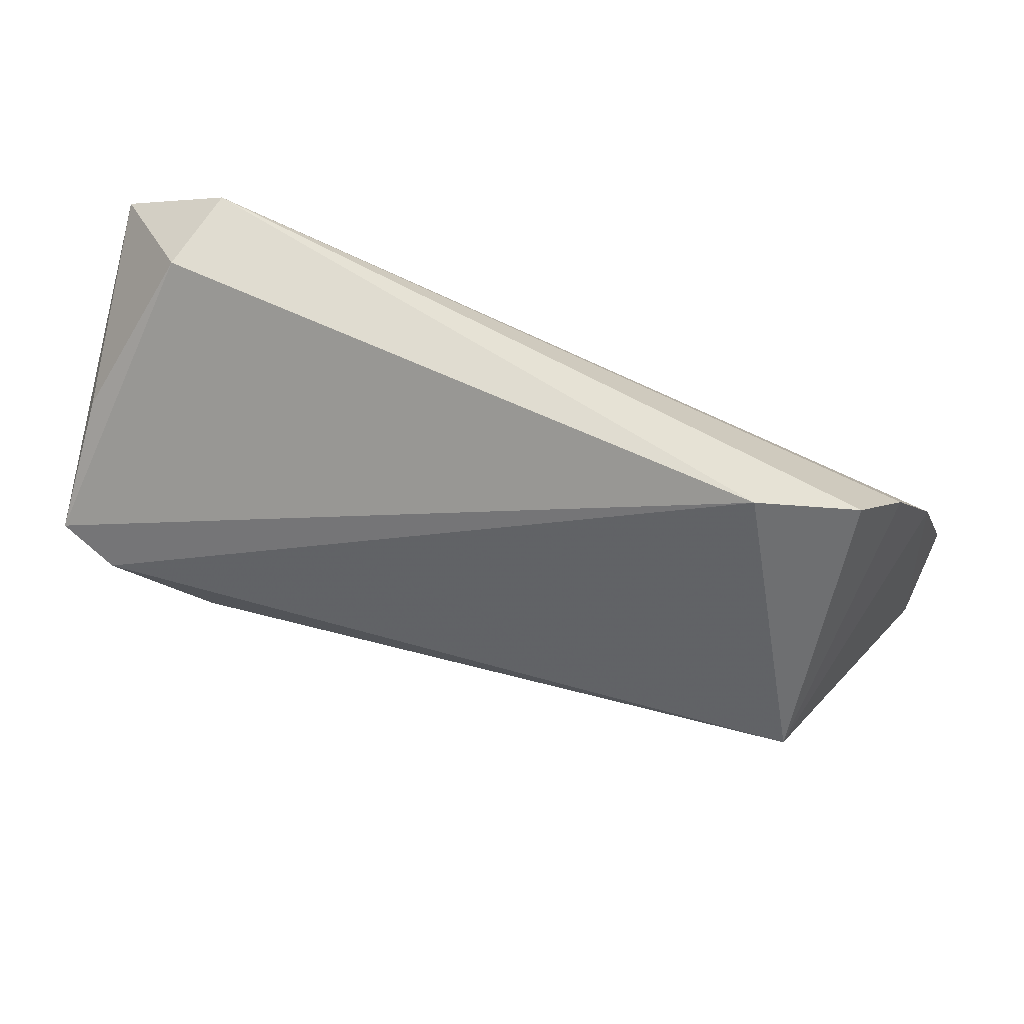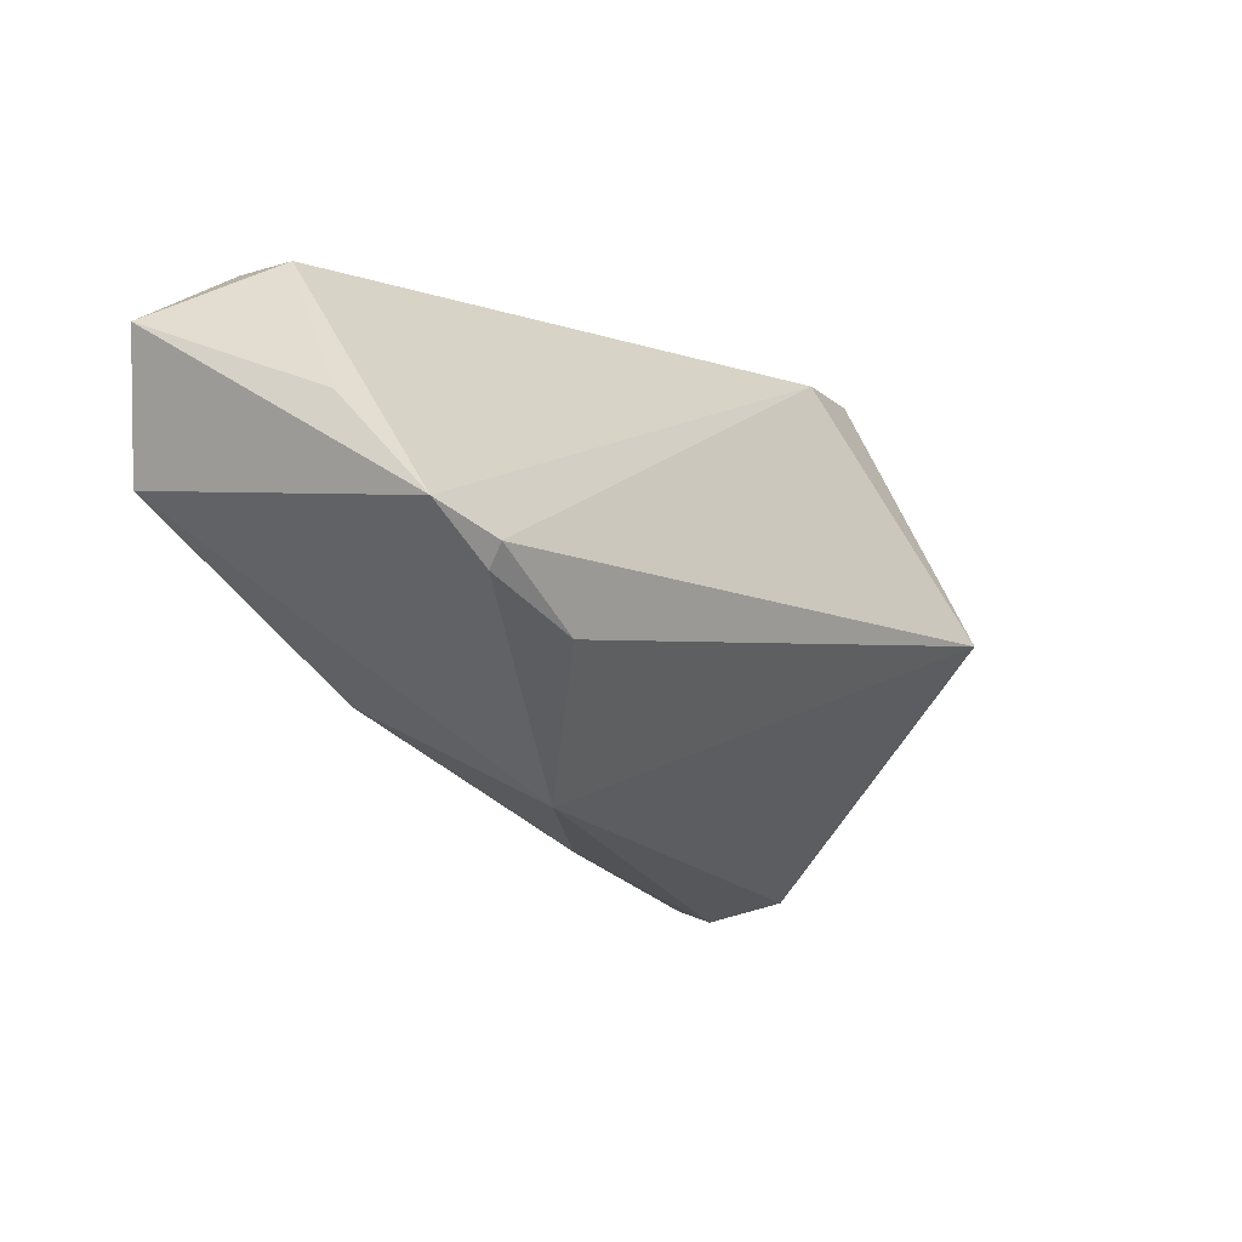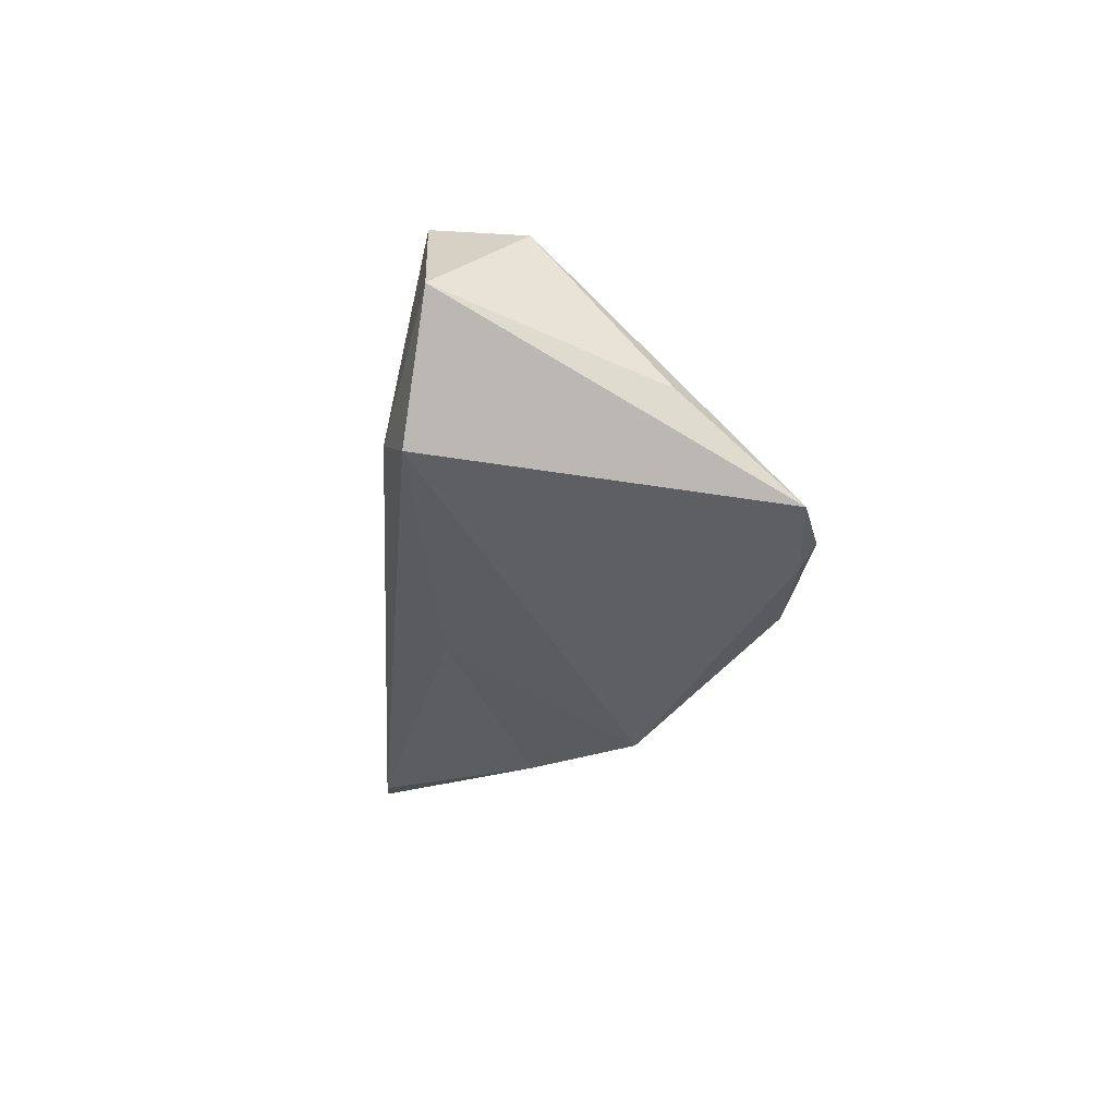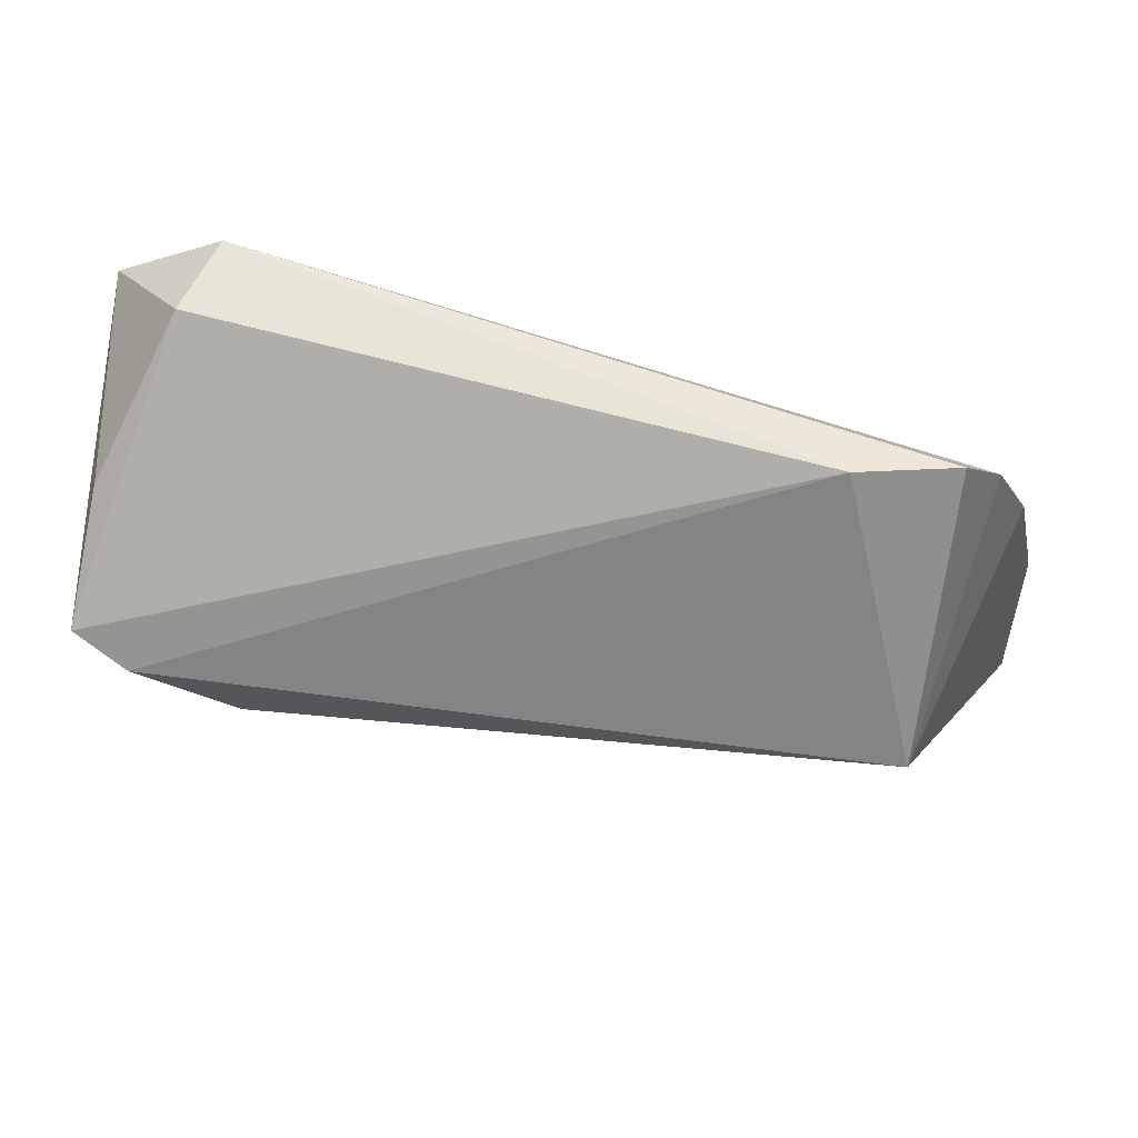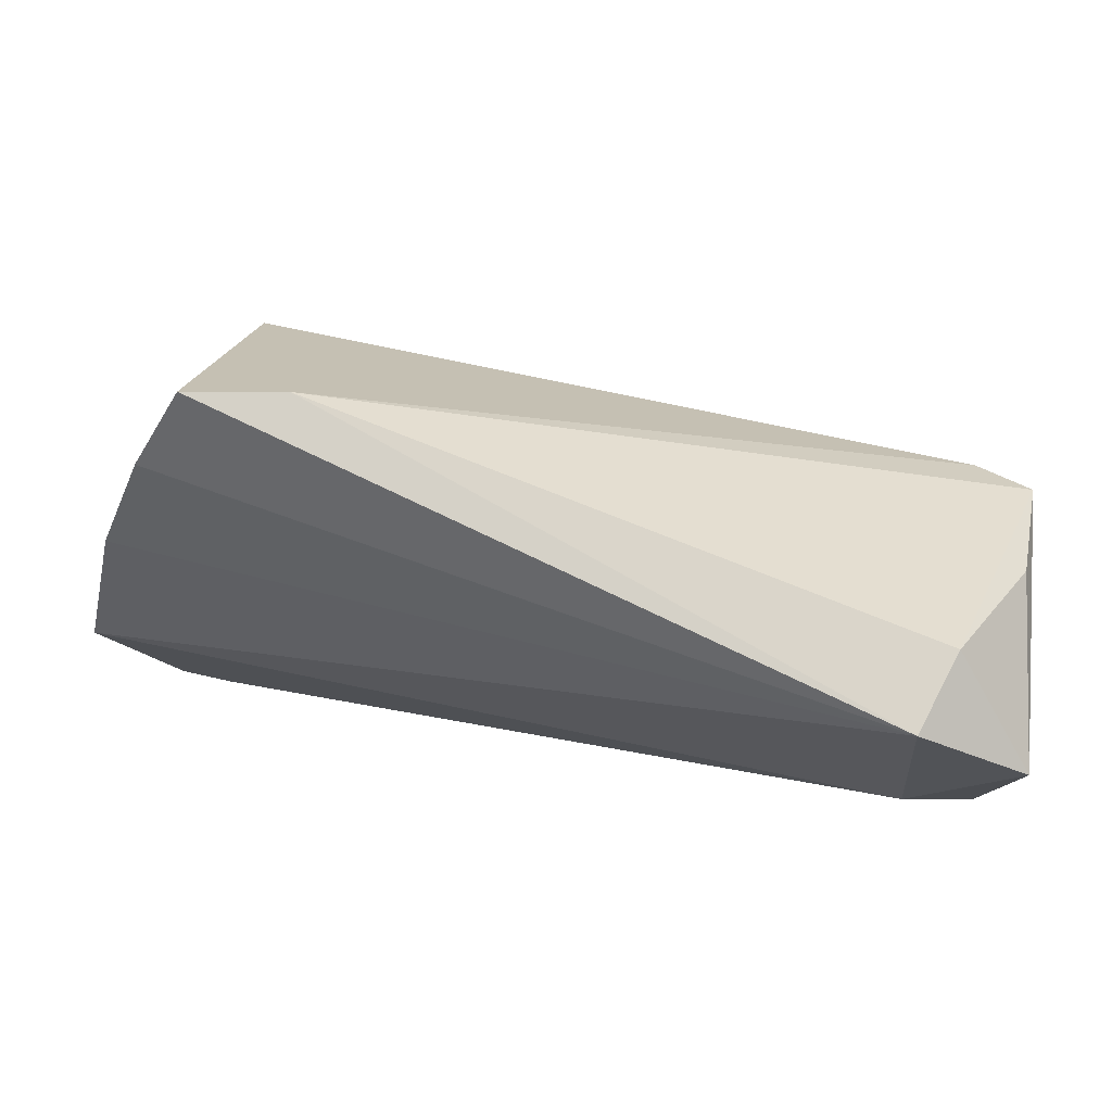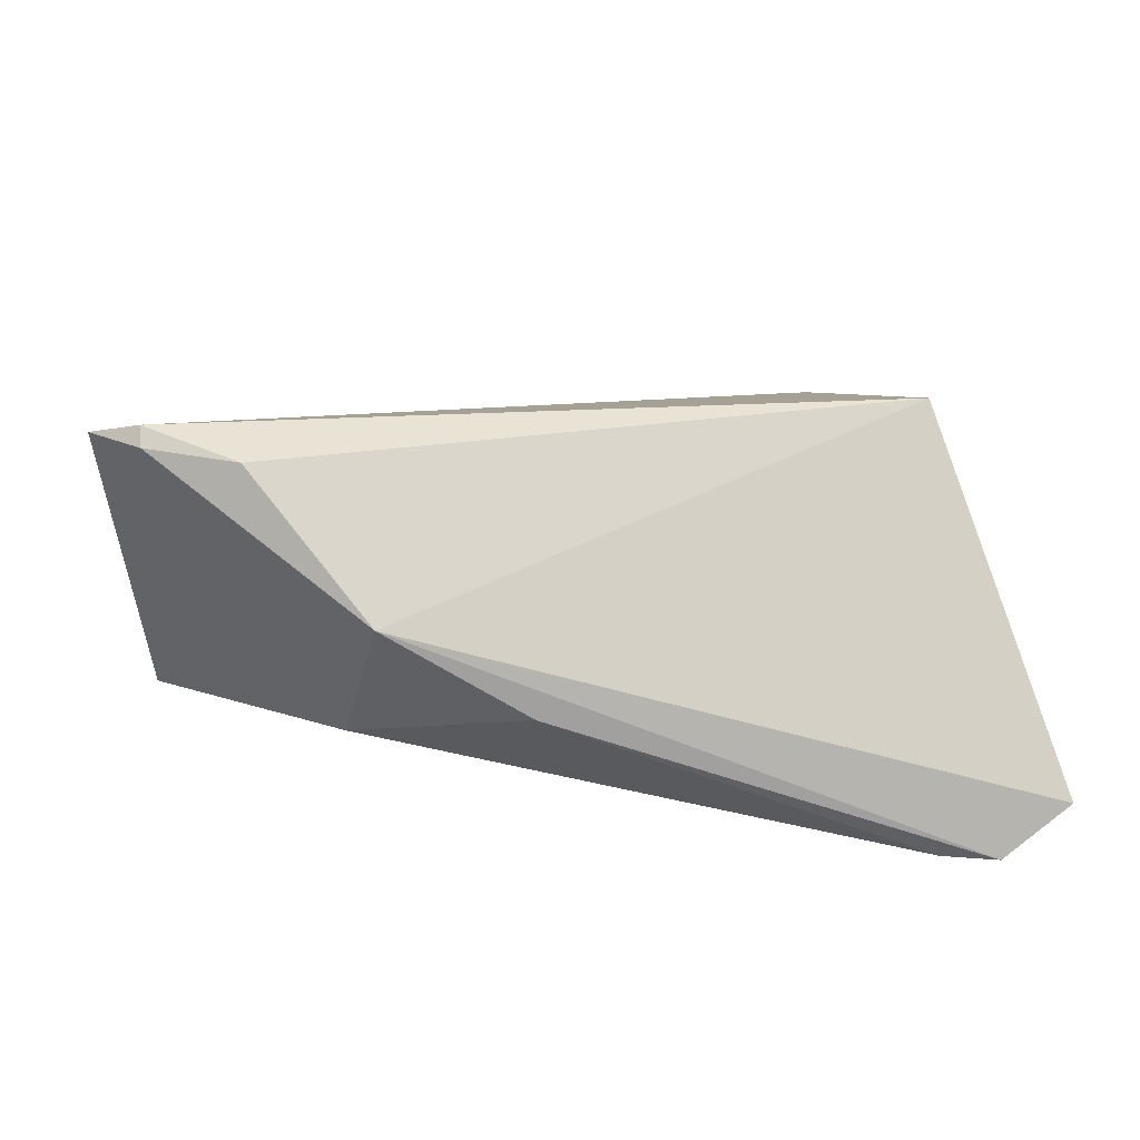
<metadata>
{"format":"obj","ext":"obj","renderer":"f3d","projection":"perspective","resolution":1024,"background":"white","views":[{"elev":63.9,"azim":15.9,"up":"+Y"},{"elev":-8.4,"azim":-54.5,"up":"+Y"},{"elev":-2.4,"azim":-95.2,"up":"+Y"},{"elev":53.8,"azim":8.5,"up":"+Y"},{"elev":79.3,"azim":-168.4,"up":"+Y"},{"elev":-57.6,"azim":2.0,"up":"+Y"}]}
</metadata>
<code>
v 0.04248 0.02901 0.005671
v -0.05489 0.01149 0.008581
v -0.04328 0.02901 -0.01527
v 0.03036 0.02901 0.008127
v 0.04041 -0.03339 -0.01824
v -0.0571 0.02123 -0.01598
v -0.04597 0.006472 -0.0198
v 0.05517 -0.03207 -0.01227
v 0.0473 0.01988 -0.00149
v -0.04895 -0.005825 0.02206
v -0.004474 -0.02821 -0.001546
v -0.05617 -0.000106 0.02127
v 0.05594 -0.01624 -0.01725
v -0.04922 -0.003349 0.02374
v -0.02183 -0.0248 0.008743
v 0.05194 0.005834 -0.008618
v -0.02789 -0.01386 -0.01277
v -0.03678 -0.01066 0.02245
v -0.04636 0.02802 -0.005005
v 0.04123 -0.002755 0.02374
v -0.05418 0.005254 -0.01808
v 0.0471 -0.03466 -0.01802
f 13 3 16
f 12 21 15
f 6 21 12
f 22 13 8
f 8 15 22
f 20 15 8
f 16 20 8
f 8 13 16
f 5 13 22
f 3 13 7
f 7 6 3
f 21 6 7
f 7 5 21
f 13 5 7
f 18 15 20
f 12 4 19
f 19 4 3
f 3 6 19
f 1 4 20
f 3 4 1
f 17 15 21
f 21 5 17
f 14 18 20
f 14 4 12
f 20 4 14
f 2 6 12
f 12 19 2
f 2 19 6
f 9 20 16
f 9 1 20
f 16 3 9
f 3 1 9
f 15 17 11
f 11 17 5
f 22 15 11
f 11 5 22
f 15 18 10
f 18 14 10
f 12 15 10
f 10 14 12

</code>
